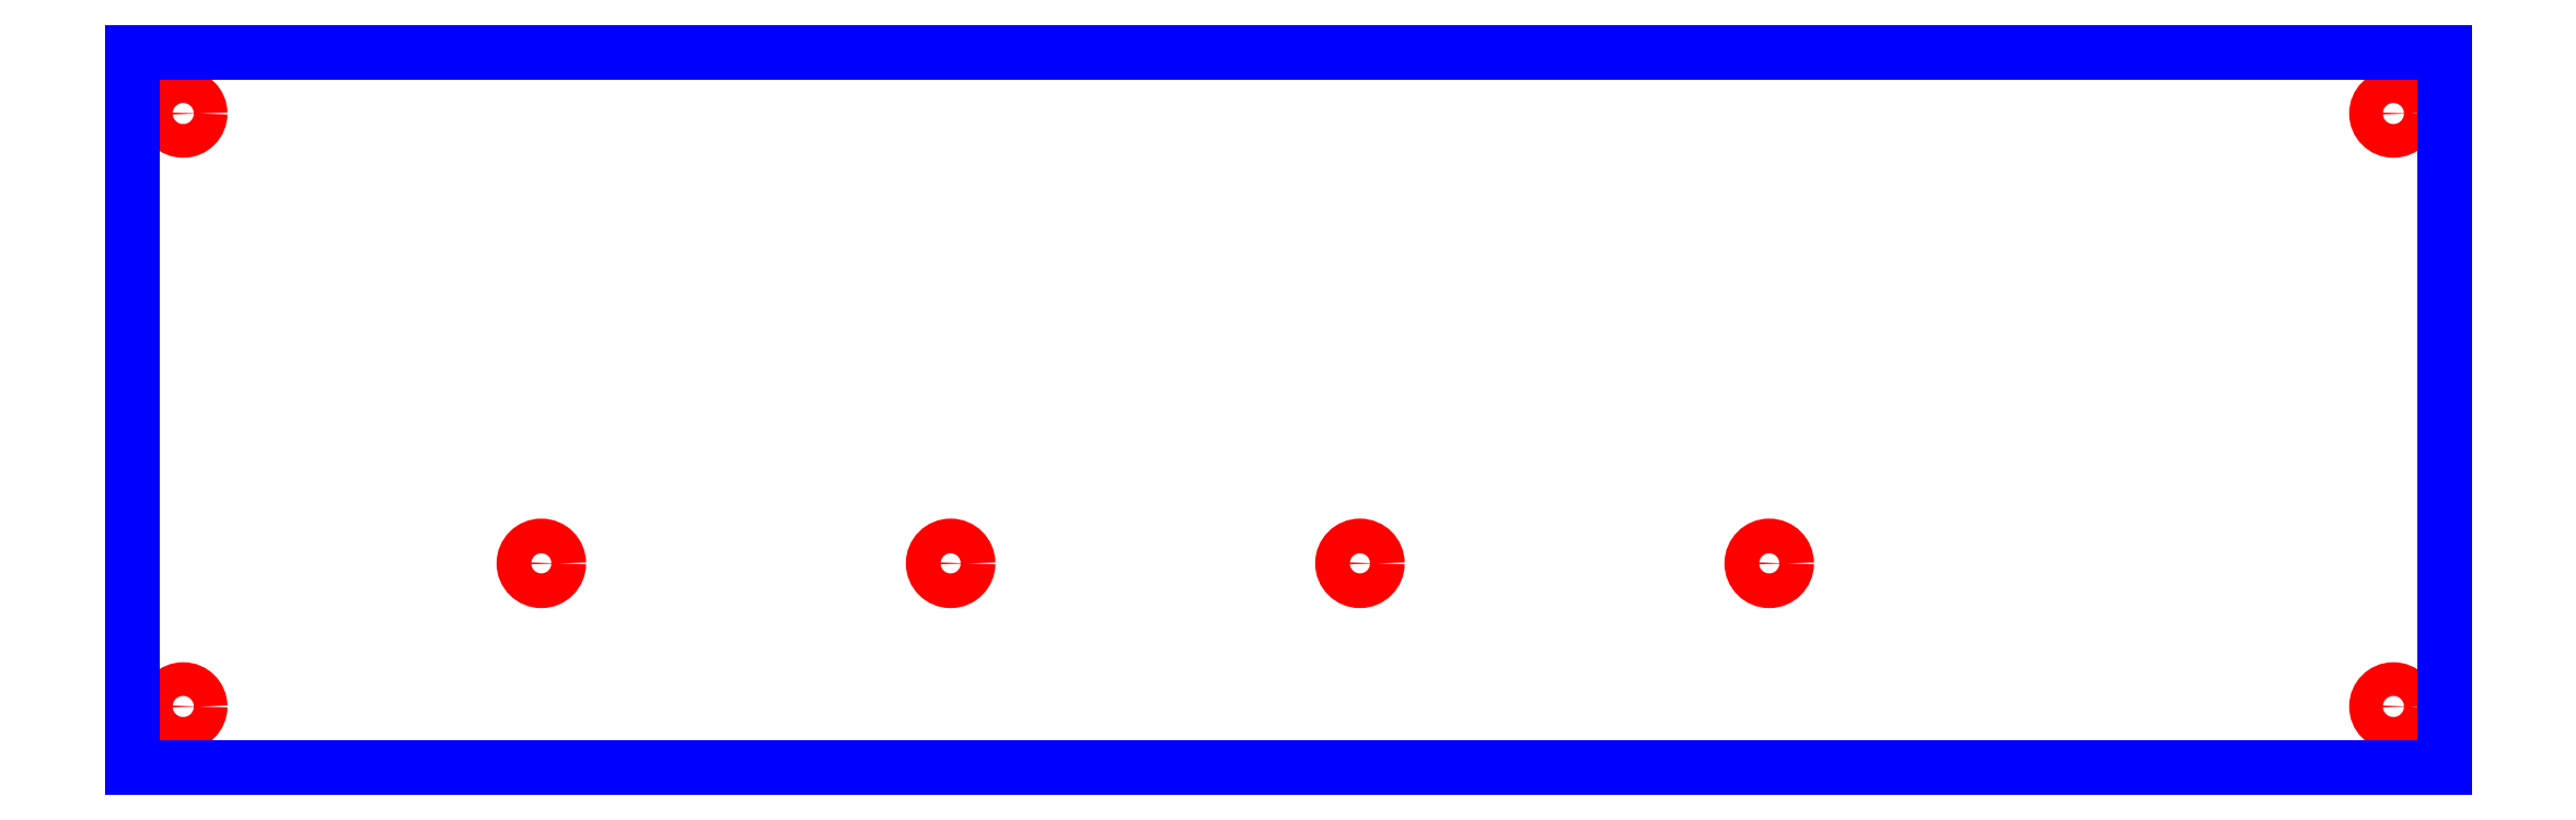
<metadata>
{"format":"dxf","ext":"dxf","renderer":"ezdxf+matplotlib","layout":"modelspace","background":"white","min_lineweight":24,"dpi":150}
</metadata>
<code>
0
SECTION
2
ENTITIES
0
CIRCLE
8
CUTOUTS
10
-4.252
20
-1.142
30
6.994e-16
40
0.06496
210
0
220
0
230
1
0
CIRCLE
8
CUTOUTS
10
-4.252
20
1.142
30
6.994e-16
40
0.06496
210
0
220
0
230
1
0
CIRCLE
8
CUTOUTS
10
-2.874
20
-0.5906
30
6.994e-16
40
0.06693
210
0
220
0
230
1
0
CIRCLE
8
CUTOUTS
10
-1.299
20
-0.5906
30
3.497e-16
40
0.06693
210
0
220
0
230
1
0
CIRCLE
8
CUTOUTS
10
0.2756
20
-0.5906
30
3.497e-16
40
0.06693
210
0
220
0
230
1
0
CIRCLE
8
CUTOUTS
10
1.85
20
-0.5906
30
0
40
0.06693
210
0
220
0
230
1
0
CIRCLE
8
CUTOUTS
10
4.252
20
-1.142
30
0
40
0.06496
210
0
220
0
230
1
0
CIRCLE
8
CUTOUTS
10
4.252
20
1.142
30
0
40
0.06496
210
0
220
0
230
1
0
LINE
8
PERIMETER
10
-4.449
20
1.378
30
0
11
-4.449
21
-1.378
31
0
0
LINE
8
PERIMETER
10
-4.449
20
-1.378
30
0
11
4.449
21
-1.378
31
0
0
LINE
8
PERIMETER
10
4.449
20
-1.378
30
0
11
4.449
21
1.378
31
0
0
LINE
8
PERIMETER
10
4.449
20
1.378
30
0
11
-4.449
21
1.378
31
0
0
ENDSEC
0
EOF

</code>
